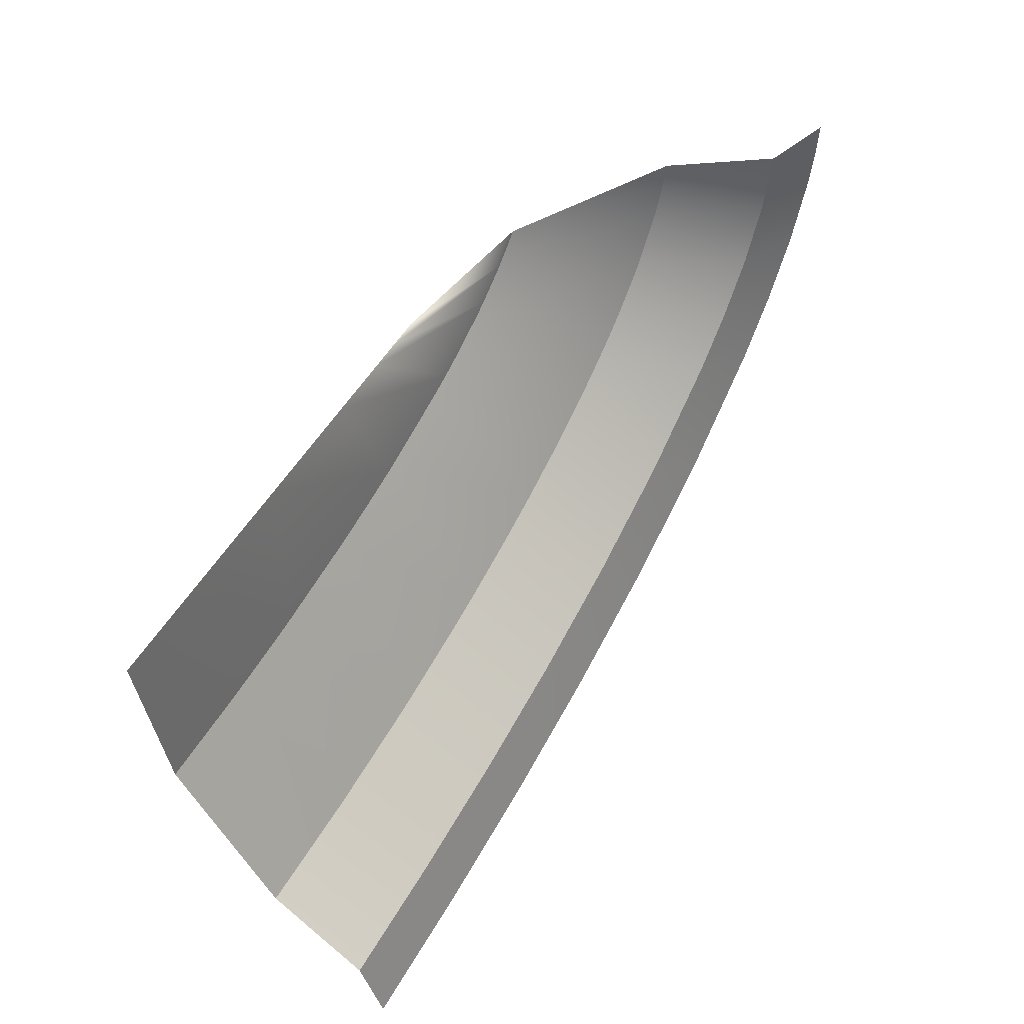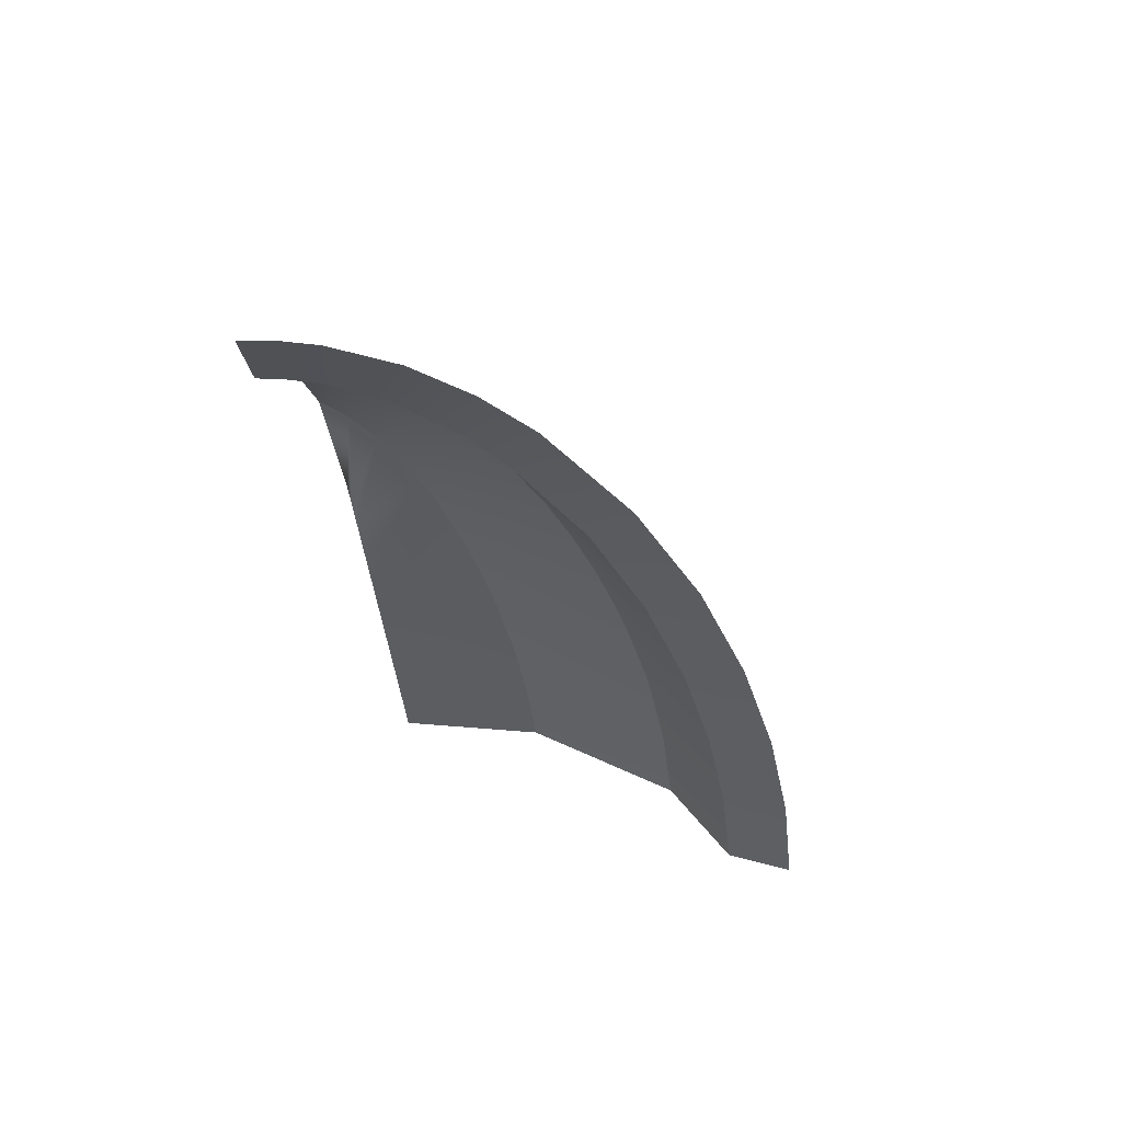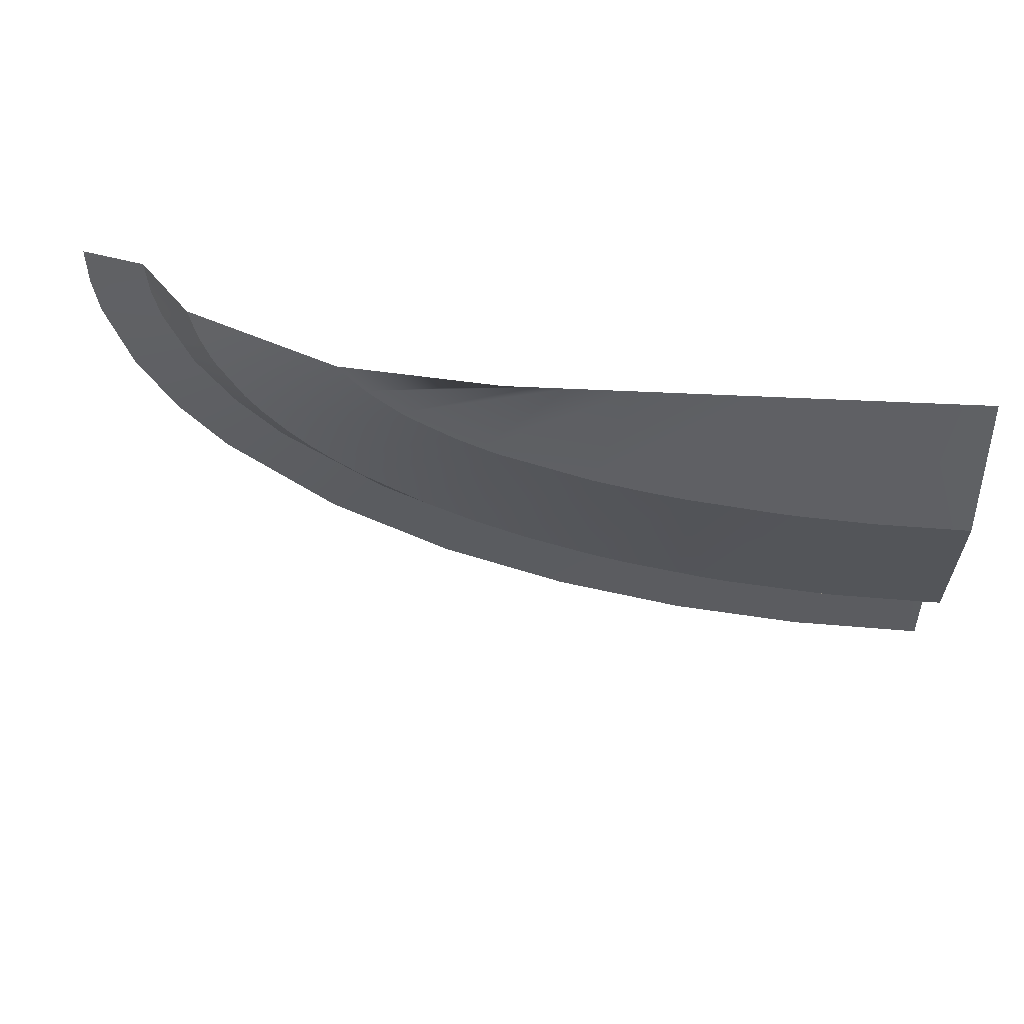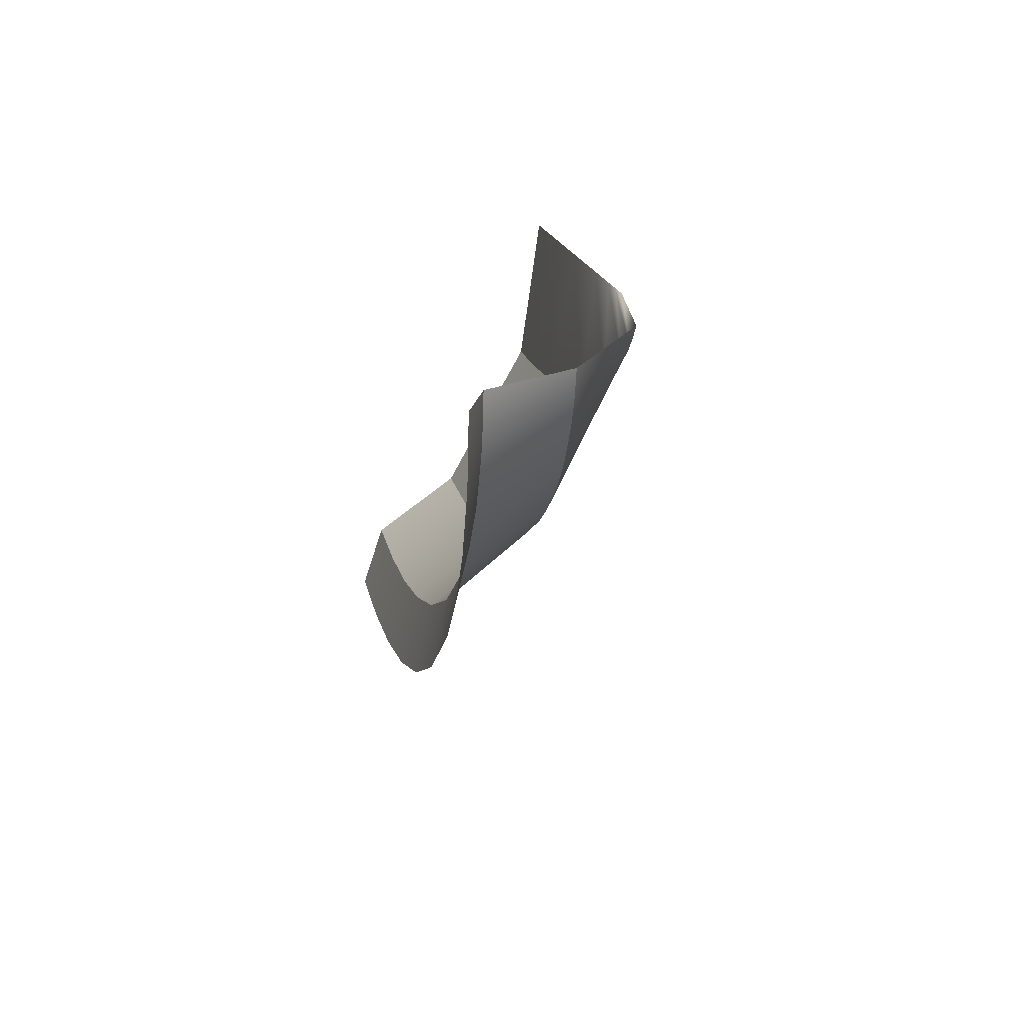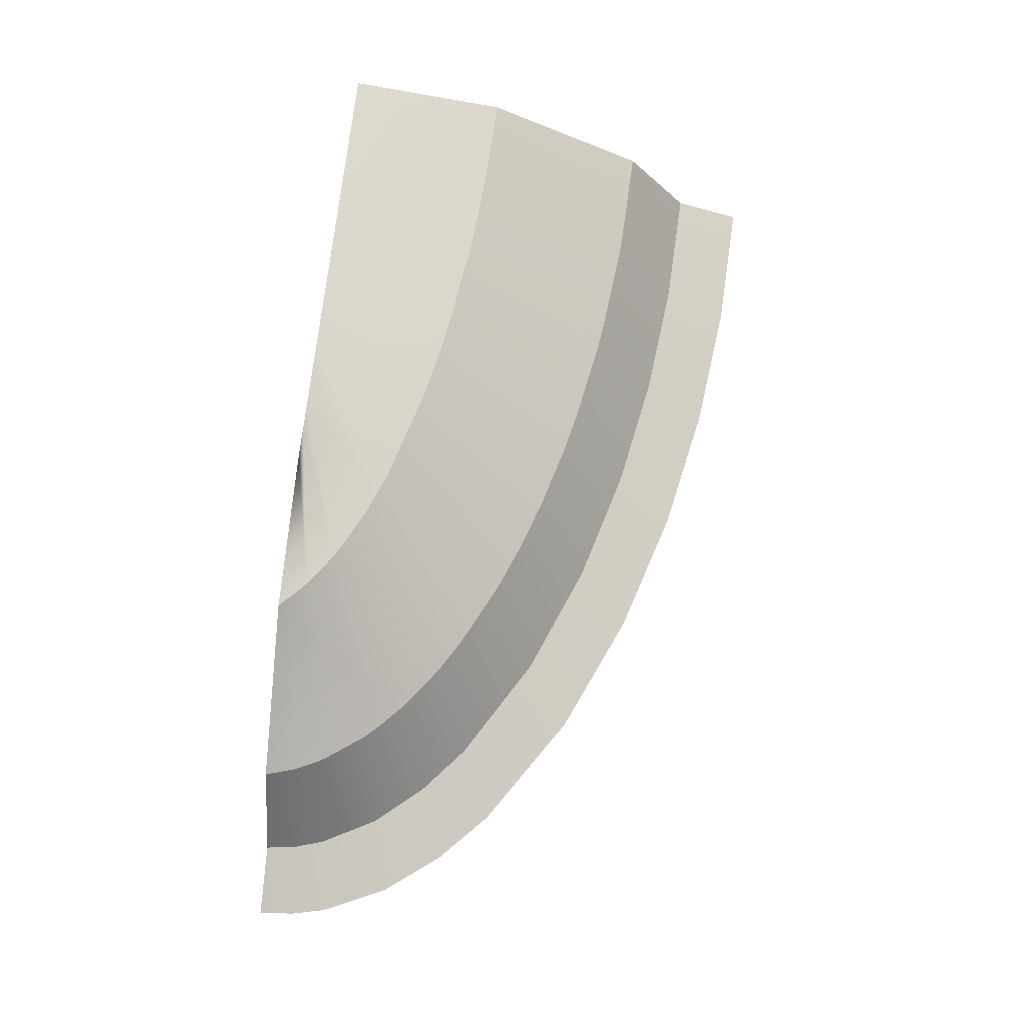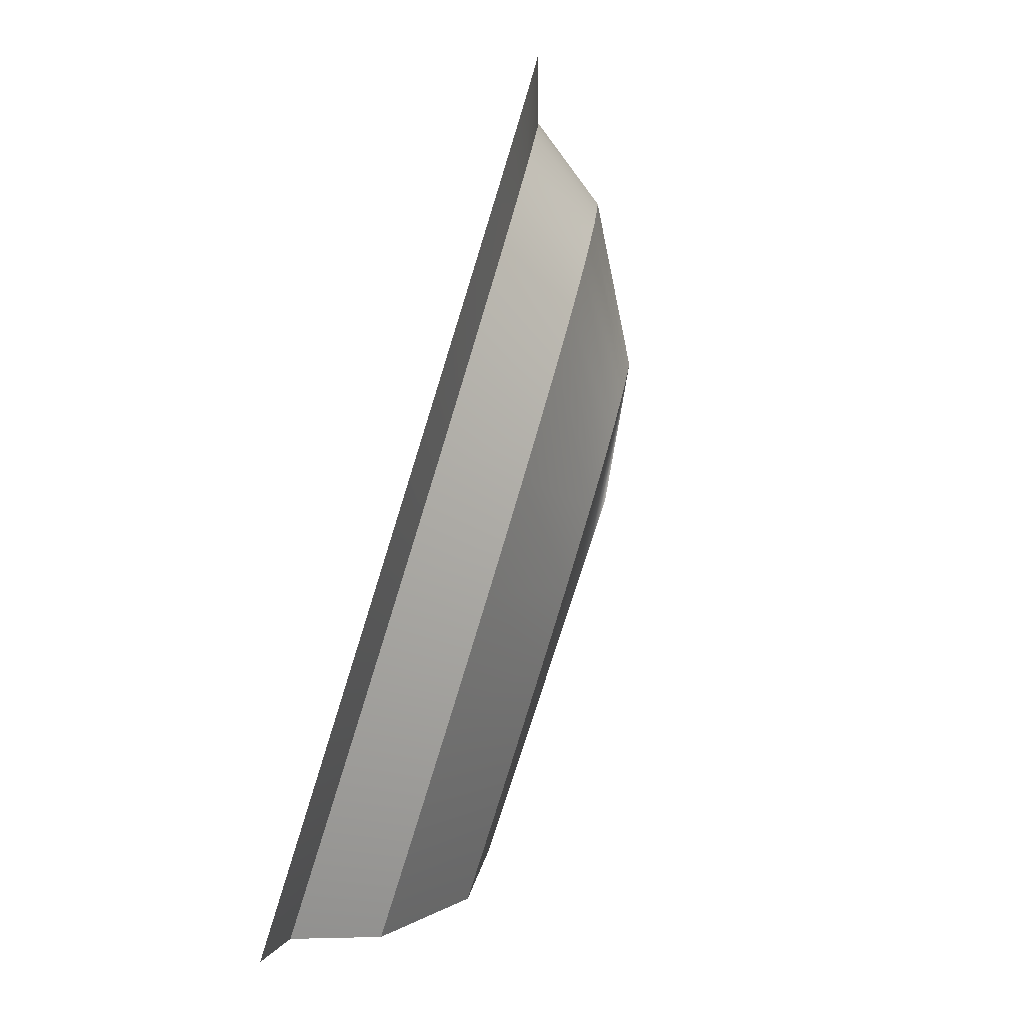
<metadata>
{"format":"obj","ext":"obj","renderer":"f3d","projection":"perspective","resolution":1024,"background":"white","views":[{"elev":53.3,"azim":-60.0,"up":"+Z"},{"elev":-38.0,"azim":94.7,"up":"+Y"},{"elev":36.1,"azim":-175.7,"up":"+Z"},{"elev":17.3,"azim":80.1,"up":"+Z"},{"elev":71.5,"azim":96.4,"up":"+Y"},{"elev":-78.0,"azim":72.5,"up":"+Z"}]}
</metadata>
<code>
o object1
g object1
v -0.2254 0.05017 -0.3405
v -0.5 0.05 -0.35
v -0.5 -0 -0.5
v -0.1992 -0 -0.4886
v 0.04769 0.05027 -0.3112
v 0.09979 -0 -0.454
v 0.3176 0.05029 -0.2606
v 0.3949 -0 -0.3943
v 0.5816 0.05024 -0.1858
v 0.683 -0 -0.3063
v 0.835 0.05014 -0.08185
v 0.9587 -0 -0.1841
v 1.068 0.05002 0.05977
v 1.211 -0 -0.01788
v 1.171 0.04996 0.1489
v 1.321 -0 0.08678
v 1.322 0.04991 0.371
v 1.258 0.04991 0.2521
v 1.413 -0 0.2081
v 1.477 -0 0.3481
v 1.341 0.04994 0.4348
v 1.494 -0 0.4231
v 1.5 -0 0.5
v 1.35 0.05 0.5
v -0.2283 0.05017 -0.3407
v 0.04215 0.05027 -0.312
v 0.3098 0.05029 -0.2624
v 0.5723 0.05024 -0.1889
v 0.8253 0.05015 -0.08662
v 1.06 0.05002 0.05337
v 1.165 0.04996 0.1422
v 1.32 0.04991 0.3672
v 1.254 0.04992 0.2453
v 1.34 0.04994 0.4328
v -0.2546 0.2493 -0.1987
v -0.5 0.25 -0.2071
v -0.01048 0.2489 -0.1741
v 0.231 0.2488 -0.1322
v 0.468 0.249 -0.07089
v 0.6972 0.2494 0.01369
v 0.9122 0.2499 0.1287
v 1.01 0.2502 0.2017
v 1.166 0.2504 0.3886
v 1.097 0.2504 0.287
v 1.191 0.2502 0.4436
v 1.207 0.25 0.5
v -0.2244 0.2492 -0.1966
v 0.04978 0.2488 -0.1654
v 0.3209 0.2489 -0.1116
v 0.586 0.2492 -0.03105
v 0.8392 0.2497 0.08432
v 0.9581 0.25 0.1606
v 1.155 0.2504 0.3682
v 1.064 0.2503 0.2516
v 1.187 0.2503 0.433
v -0.2947 0.4491 0.1556
v -0.5 0.45 0.15
v -0.09012 0.4486 0.1716
v 0.113 0.4486 0.1986
v 0.3136 0.449 0.2384
v 0.5096 0.4497 0.2947
v 0.6051 0.45 0.3319
v 0.7812 0.4505 0.4342
v 0.695 0.4503 0.3765
v 0.8182 0.4503 0.4665
v 0.85 0.45 0.5
v -0.1429 0.4487 0.1664
v 0.2104 0.4488 0.2161
v 0.5533 0.4498 0.3107
v 0.7205 0.4504 0.3916
v 0.792 0.4504 0.443
v -0.2592 0.5 0.5
v -0.5 0.5 0.5
v -0.01655 0.5 0.5
v 0.231 0.5 0.5
v 0.3655 0.5 0.5
v 0.4328 0.5 0.5
v 0.5 0.5 0.5
f 3 2 25
f 4 25 1
f 6 4 26
f 8 6 27
f 10 8 28
f 12 10 29
f 14 12 30
f 16 14 31
f 19 16 33
f 19 33 18
f 20 19 32
f 22 20 34
f 24 23 22
f 21 24 22
f 22 34 21
f 20 17 34
f 20 32 17
f 19 18 32
f 16 15 33
f 16 31 15
f 14 13 31
f 14 30 13
f 12 11 30
f 12 29 11
f 10 9 29
f 10 28 9
f 8 7 28
f 8 27 7
f 6 5 27
f 6 26 5
f 4 1 26
f 4 3 25
f 25 2 35
f 2 36 35
f 25 35 47
f 47 26 1
f 5 26 38
f 27 38 49
f 7 27 39
f 28 39 50
f 9 28 40
f 29 40 51
f 51 30 11
f 13 30 42
f 31 42 54
f 15 31 44
f 33 44 53
f 18 53 43
f 32 43 55
f 17 55 45
f 34 45 46
f 46 24 21
f 46 21 34
f 45 34 17
f 17 32 55
f 43 32 18
f 18 33 53
f 44 33 15
f 31 54 44
f 42 31 13
f 30 52 42
f 30 41 52
f 51 41 30
f 11 29 51
f 40 29 9
f 28 50 40
f 39 28 7
f 27 49 39
f 38 27 5
f 26 48 38
f 26 37 48
f 47 37 26
f 47 1 25
f 36 57 56
f 47 56 67
f 37 67 58
f 48 58 59
f 49 59 68
f 39 49 60
f 50 60 61
f 51 61 69
f 41 69 62
f 52 62 64
f 54 42 64
f 70 63 54
f 53 63 71
f 43 53 65
f 65 66 45
f 66 46 45
f 45 55 65
f 55 43 65
f 53 71 65
f 63 53 44
f 63 44 54
f 54 64 70
f 42 52 64
f 62 52 41
f 41 51 69
f 61 51 40
f 61 40 50
f 50 39 60
f 49 68 60
f 59 49 38
f 59 38 48
f 48 37 58
f 37 47 67
f 47 35 56
f 35 36 56
f 72 67 56
f 56 57 73
f 58 67 72
f 74 59 58
f 60 74 75
f 69 75 76
f 70 76 77
f 77 78 71
f 78 65 71
f 78 66 65
f 77 71 63
f 77 63 70
f 70 64 76
f 64 62 76
f 62 69 76
f 69 61 75
f 61 60 75
f 60 68 74
f 74 68 59
f 72 74 58
f 56 73 72

</code>
